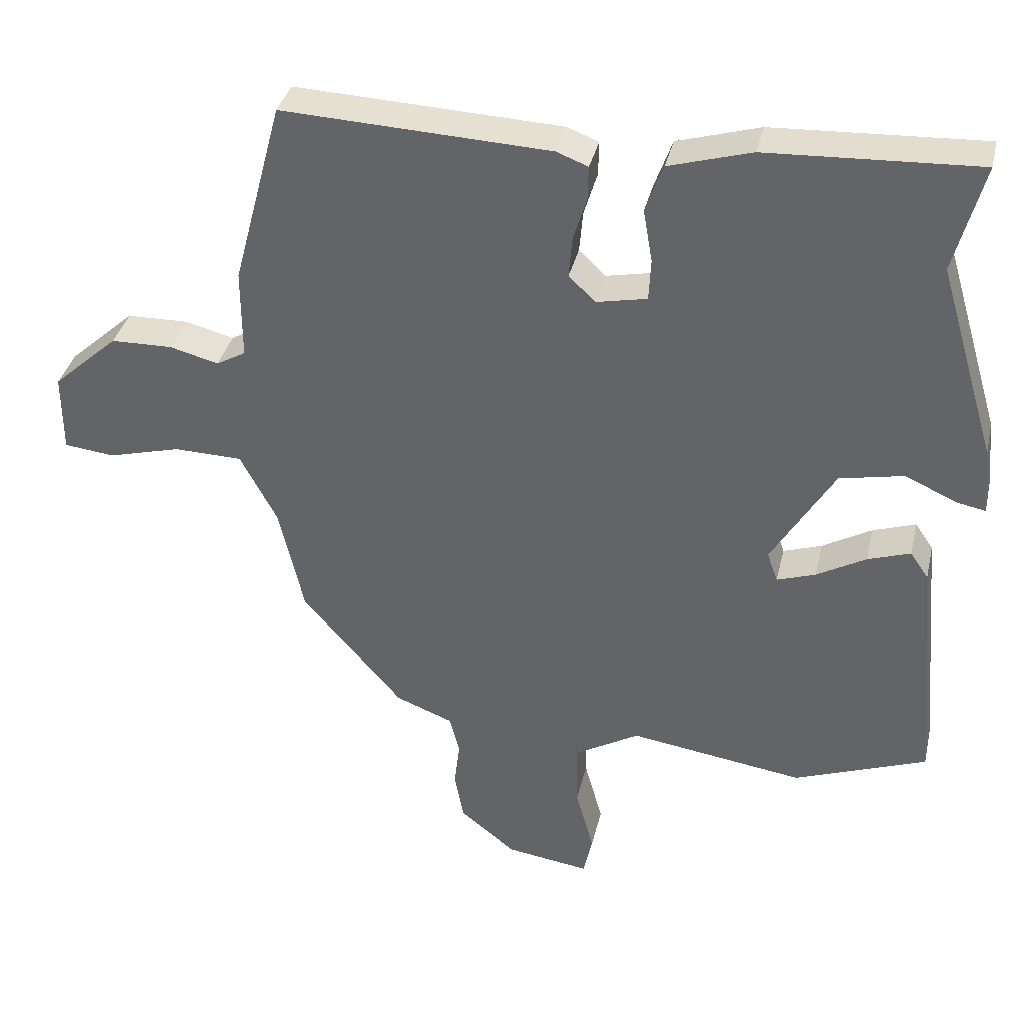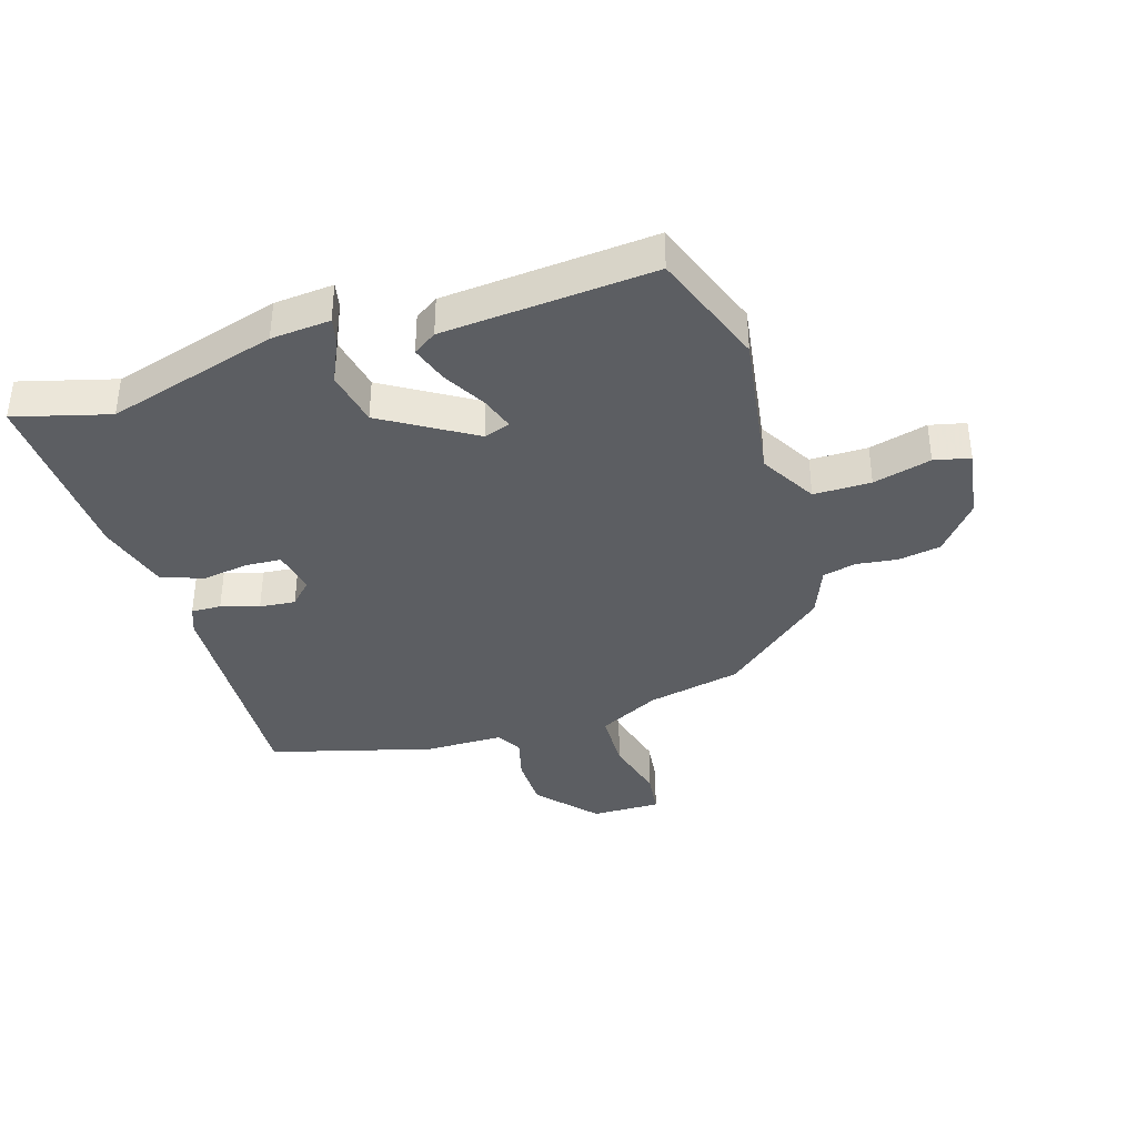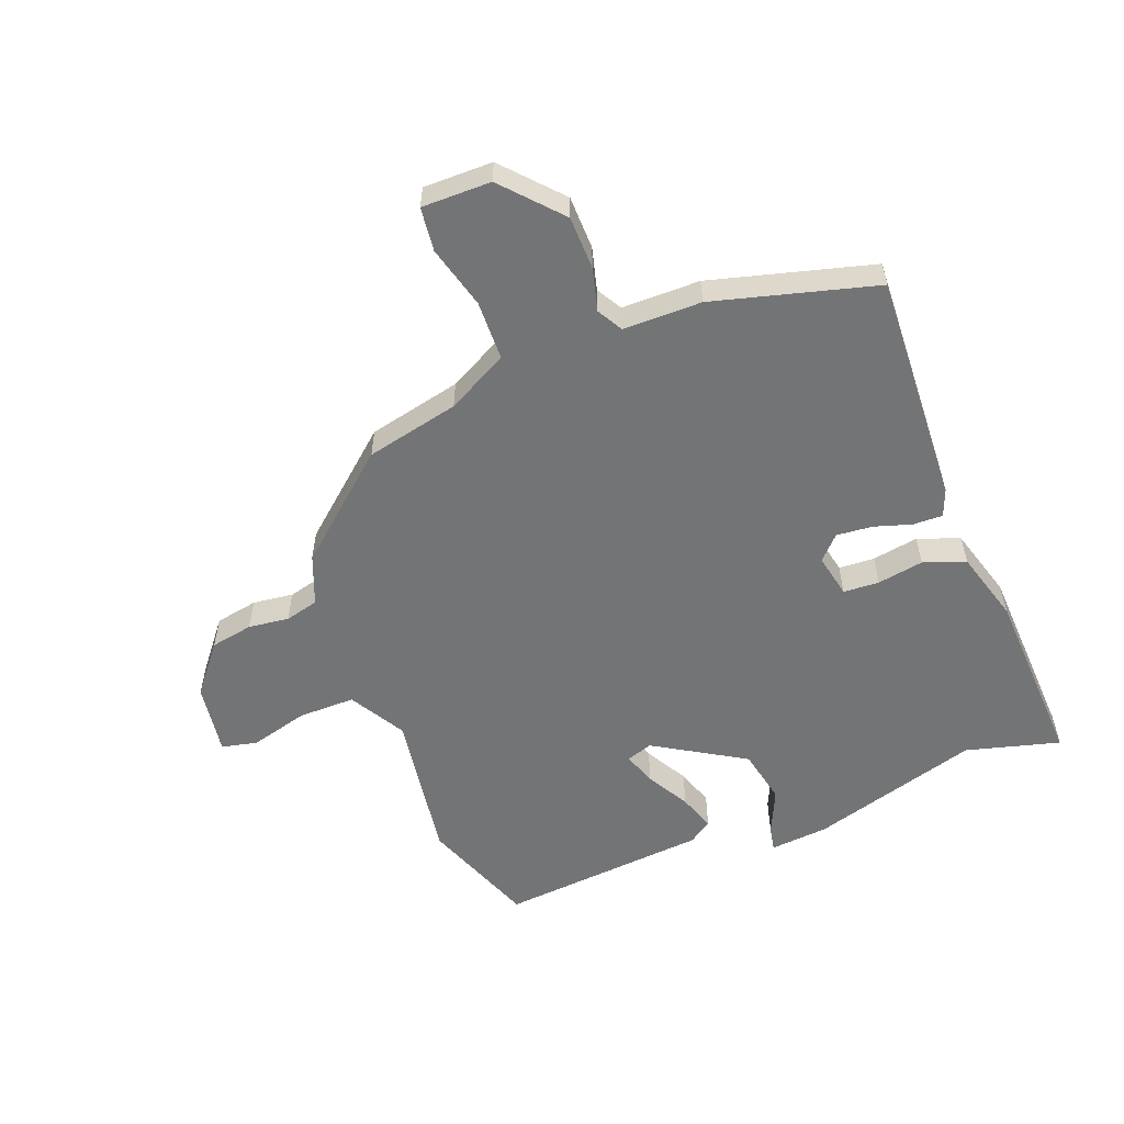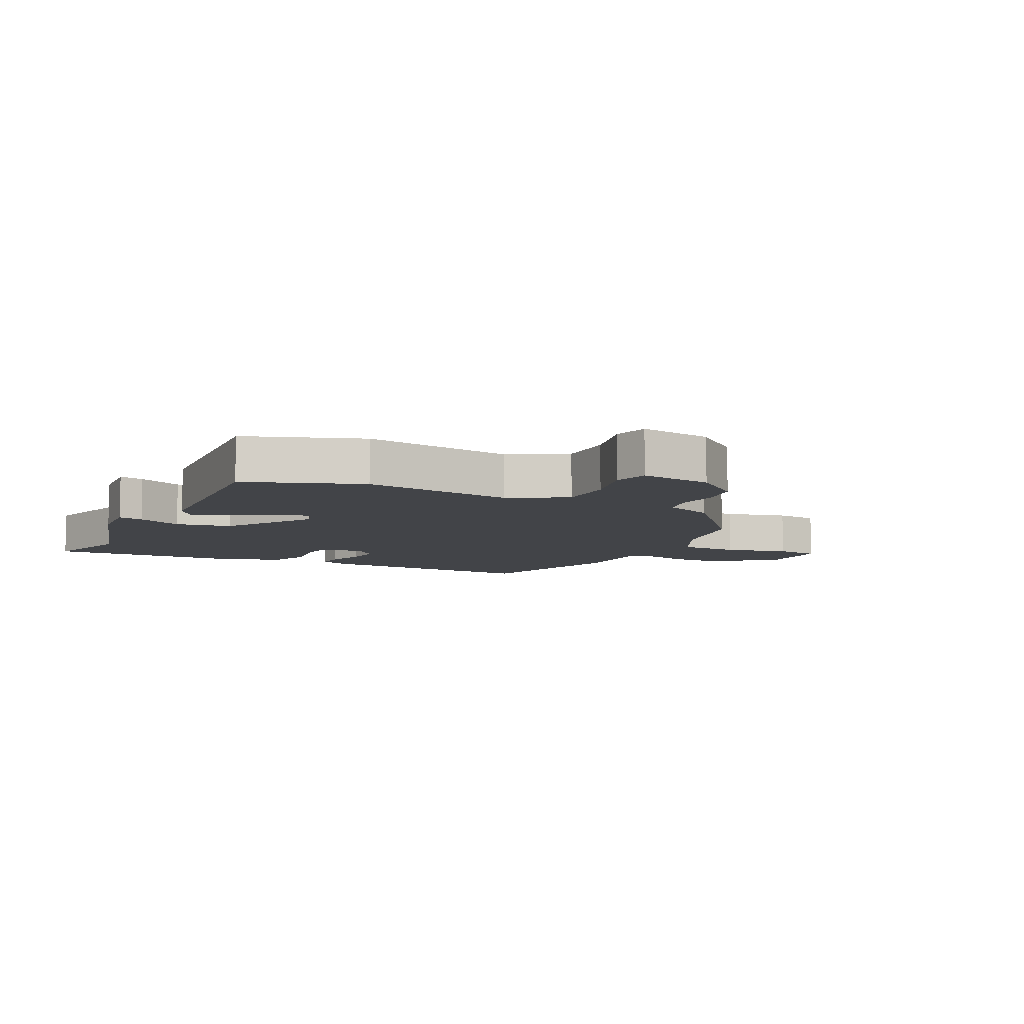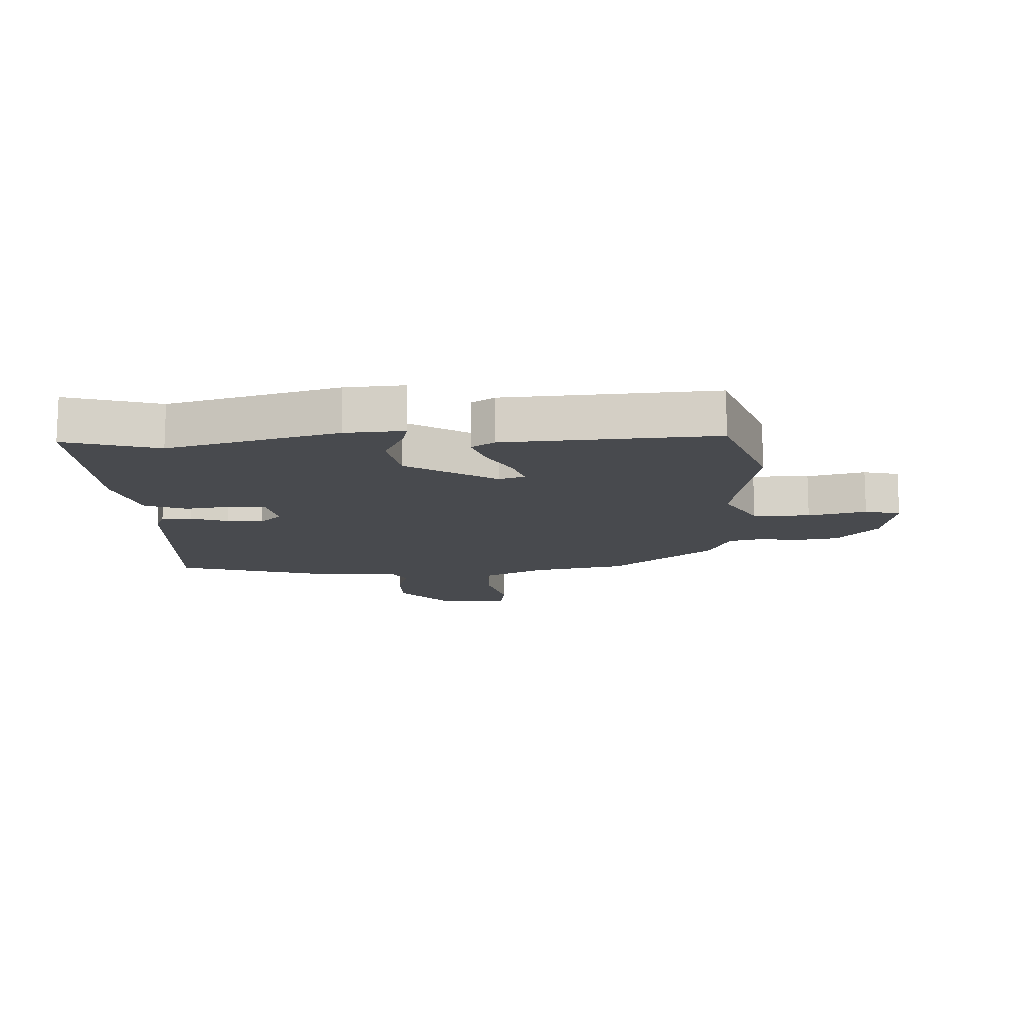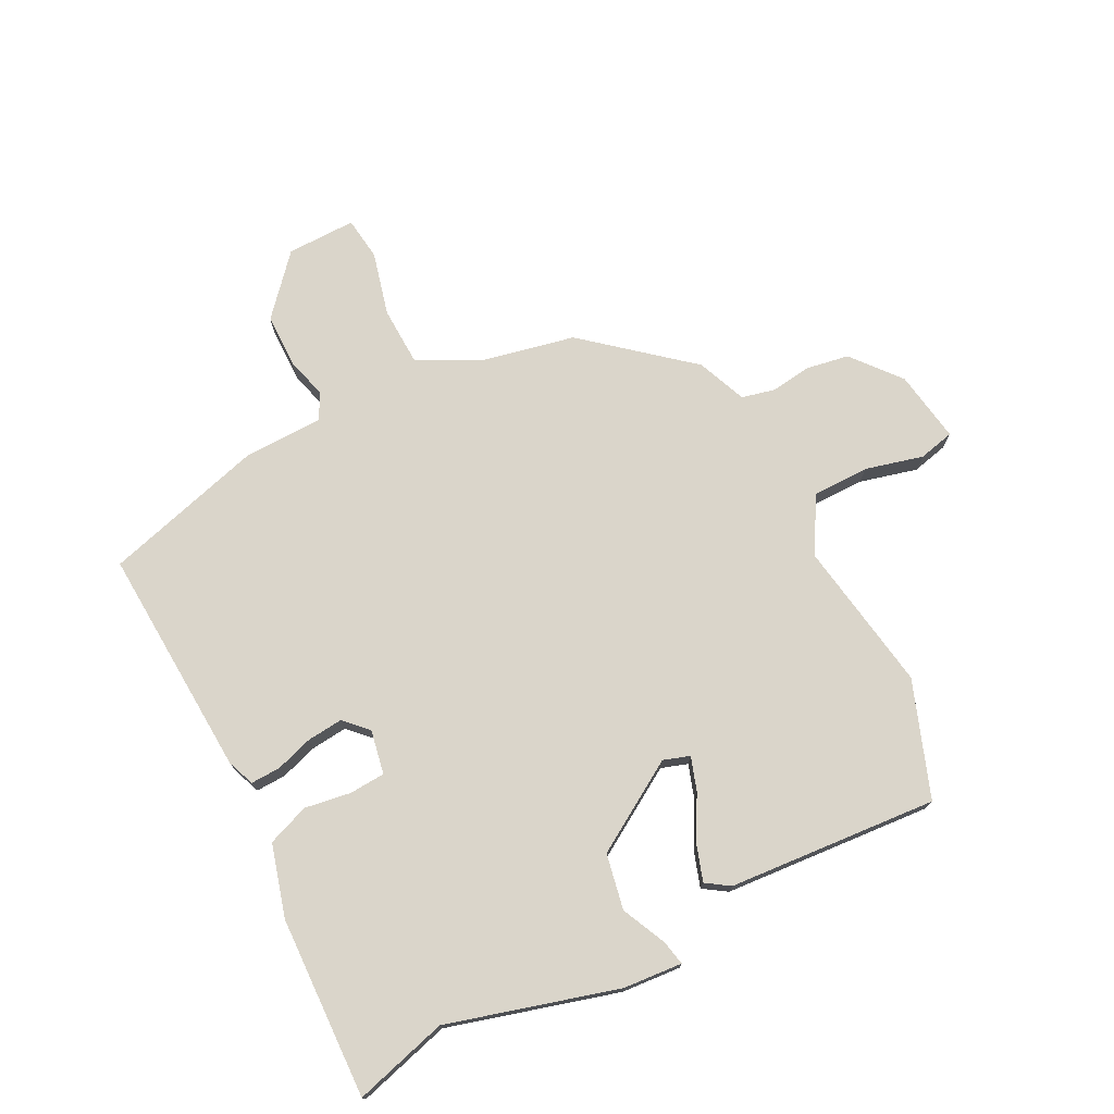
<metadata>
{"format":"obj","ext":"obj","renderer":"f3d","projection":"perspective","resolution":1024,"background":"white","views":[{"elev":36.6,"azim":13.0,"up":"+Z"},{"elev":-37.8,"azim":106.8,"up":"+Y"},{"elev":-56.1,"azim":-69.1,"up":"+Y"},{"elev":-7.8,"azim":152.6,"up":"+Y"},{"elev":-13.1,"azim":91.2,"up":"+Y"},{"elev":74.2,"azim":62.1,"up":"+Y"}]}
</metadata>
<code>
v -0.441 0.07 0.479
v -0.06 0.07 0.463
v -0.015 0.07 0.446
v -0.016 0.07 0.397
v -0.035 0.07 0.335
v -0.04 0.07 0.276
v -0.002 0.07 0.24
v 0.07 0.07 0.255
v 0.073 0.07 0.314
v 0.06 0.07 0.39
v 0.085 0.07 0.459
v 0.203 0.07 0.494
v 0.502 0.07 0.509
v 0.461 0.07 0.354
v 0.544 0.07 0.076
v 0.553 0.07 -0.021
v 0.512 0.07 -0.013
v 0.438 0.07 0.02
v 0.347 0.07 0.001
v 0.258 0.07 -0.148
v 0.273 0.07 -0.191
v 0.328 0.07 -0.172
v 0.398 0.07 -0.132
v 0.459 0.07 -0.111
v 0.485 0.07 -0.149
v 0.516 0.07 -0.494
v 0.327 0.07 -0.566
v 0.078 0.07 -0.53
v -0.014 0.07 -0.584
v -0.013 0.07 -0.678
v 0.013 0.07 -0.773
v 0 0.07 -0.832
v -0.119 0.07 -0.815
v -0.199 0.07 -0.751
v -0.212 0.07 -0.681
v -0.204 0.07 -0.614
v -0.218 0.07 -0.559
v -0.3 0.07 -0.527
v -0.444 0.07 -0.36
v -0.479 0.07 -0.206
v -0.532 0.07 -0.106
v -0.63 0.07 -0.104
v -0.734 0.07 -0.132
v -0.806 0.07 -0.124
v -0.806 0.07 -0.01
v -0.712 0.07 0.075
v -0.624 0.07 0.077
v -0.554 0.07 0.059
v -0.512 0.07 0.083
v -0.512 0.07 0.212
v -0.441 0 0.479
v -0.06 0 0.463
v -0.015 0 0.446
v -0.016 0 0.397
v -0.035 0 0.335
v -0.04 0 0.276
v -0.002 0 0.24
v 0.07 0 0.255
v 0.073 0 0.314
v 0.06 0 0.39
v 0.085 0 0.459
v 0.203 0 0.494
v 0.502 0 0.509
v 0.461 0 0.354
v 0.544 0 0.076
v 0.553 0 -0.021
v 0.512 0 -0.013
v 0.438 0 0.02
v 0.347 0 0.001
v 0.258 0 -0.148
v 0.273 0 -0.191
v 0.328 0 -0.172
v 0.398 0 -0.132
v 0.459 0 -0.111
v 0.485 0 -0.149
v 0.516 0 -0.494
v 0.327 0 -0.566
v 0.078 0 -0.53
v -0.014 0 -0.584
v -0.013 0 -0.678
v 0.013 0 -0.773
v 0 0 -0.832
v -0.119 0 -0.815
v -0.199 0 -0.751
v -0.212 0 -0.681
v -0.204 0 -0.614
v -0.218 0 -0.559
v -0.3 0 -0.527
v -0.444 0 -0.36
v -0.479 0 -0.206
v -0.532 0 -0.106
v -0.63 0 -0.104
v -0.734 0 -0.132
v -0.806 0 -0.124
v -0.806 0 -0.01
v -0.712 0 0.075
v -0.624 0 0.077
v -0.554 0 0.059
v -0.512 0 0.083
v -0.512 0 0.212
f 49 50 1 2
f 45 46 47 48
f 43 44 45 48
f 42 43 48 49
f 41 42 49 2
f 37 38 39 40
f 37 40 41 2
f 33 34 35 36
f 30 31 32 33
f 29 30 33 36
f 28 29 36 37
f 26 27 28
f 25 26 28
f 22 23 24 25
f 21 22 25 28
f 20 21 28 37
f 15 16 17 18
f 14 15 18 19
f 9 10 11 12
f 8 9 12 13
f 2 3 4 5
f 2 5 6
f 37 2 6
f 20 37 6 7
f 19 20 7 8
f 8 13 14 19
f 52 51 100 99
f 98 97 96 95
f 98 95 94 93
f 99 98 93 92
f 52 99 92 91
f 90 89 88 87
f 52 91 90 87
f 86 85 84 83
f 83 82 81 80
f 86 83 80 79
f 87 86 79 78
f 78 77 76
f 78 76 75
f 75 74 73 72
f 78 75 72 71
f 87 78 71 70
f 68 67 66 65
f 69 68 65 64
f 62 61 60 59
f 63 62 59 58
f 55 54 53 52
f 56 55 52
f 56 52 87
f 57 56 87 70
f 58 57 70 69
f 69 64 63 58
f 1 51 52 2
f 2 52 53 3
f 3 53 54 4
f 4 54 55 5
f 5 55 56 6
f 6 56 57 7
f 7 57 58 8
f 8 58 59 9
f 9 59 60 10
f 10 60 61 11
f 11 61 62 12
f 12 62 63 13
f 13 63 64 14
f 14 64 65 15
f 15 65 66 16
f 16 66 67 17
f 17 67 68 18
f 18 68 69 19
f 19 69 70 20
f 20 70 71 21
f 21 71 72 22
f 22 72 73 23
f 23 73 74 24
f 24 74 75 25
f 25 75 76 26
f 26 76 77 27
f 27 77 78 28
f 28 78 79 29
f 29 79 80 30
f 30 80 81 31
f 31 81 82 32
f 32 82 83 33
f 33 83 84 34
f 34 84 85 35
f 35 85 86 36
f 36 86 87 37
f 37 87 88 38
f 38 88 89 39
f 39 89 90 40
f 40 90 91 41
f 41 91 92 42
f 42 92 93 43
f 43 93 94 44
f 44 94 95 45
f 45 95 96 46
f 46 96 97 47
f 47 97 98 48
f 48 98 99 49
f 49 99 100 50
f 50 100 51 1

</code>
